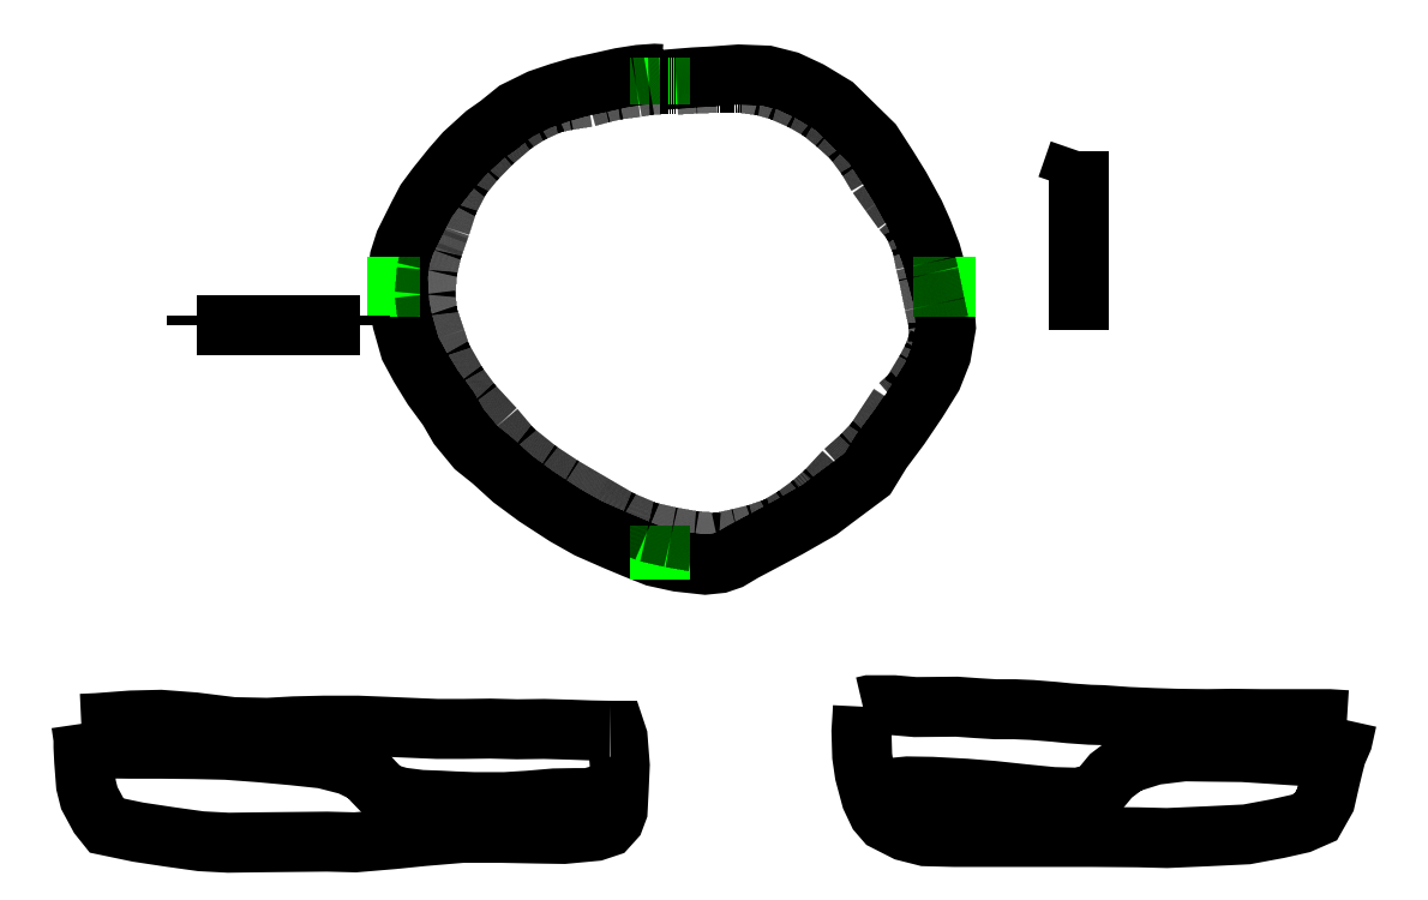
<metadata>
{"format":"dxf","ext":"dxf","renderer":"ezdxf+matplotlib","layout":"modelspace","background":"white","min_lineweight":24,"dpi":150}
</metadata>
<code>
0
SECTION
2
ENTITIES
0
POLYLINE
8
LAYER1
66
     1
0
VERTEX
8
LAYER1
10
1.414e+04
20
2.645e+04
0
VERTEX
8
LAYER1
10
1.393e+04
20
2.646e+04
0
VERTEX
8
LAYER1
10
1.346e+04
20
2.643e+04
0
VERTEX
8
LAYER1
10
1.29e+04
20
2.634e+04
0
VERTEX
8
LAYER1
10
1.226e+04
20
2.62e+04
0
VERTEX
8
LAYER1
10
1.16e+04
20
2.605e+04
0
VERTEX
8
LAYER1
10
1.103e+04
20
2.589e+04
0
VERTEX
8
LAYER1
10
1.045e+04
20
2.569e+04
0
VERTEX
8
LAYER1
10
9733
20
2.534e+04
0
VERTEX
8
LAYER1
10
9214
20
2.492e+04
0
VERTEX
8
LAYER1
10
8806
20
2.463e+04
0
VERTEX
8
LAYER1
10
8188
20
2.407e+04
0
VERTEX
8
LAYER1
10
7802
20
2.363e+04
0
VERTEX
8
LAYER1
10
7349
20
2.306e+04
0
VERTEX
8
LAYER1
10
7029
20
2.263e+04
0
VERTEX
8
LAYER1
10
6797
20
2.219e+04
0
VERTEX
8
LAYER1
10
6389
20
2.137e+04
0
VERTEX
8
LAYER1
10
6235
20
2.089e+04
0
VERTEX
8
LAYER1
10
6168
20
2.034e+04
0
VERTEX
8
LAYER1
10
6213
20
1.952e+04
0
VERTEX
8
LAYER1
10
6312
20
1.899e+04
0
VERTEX
8
LAYER1
10
6544
20
1.817e+04
0
VERTEX
8
LAYER1
10
6842
20
1.762e+04
0
VERTEX
8
LAYER1
10
7228
20
1.699e+04
0
VERTEX
8
LAYER1
10
7691
20
1.636e+04
0
VERTEX
8
LAYER1
10
8011
20
1.581e+04
0
VERTEX
8
LAYER1
10
8530
20
1.518e+04
0
VERTEX
8
LAYER1
10
9026
20
1.479e+04
0
VERTEX
8
LAYER1
10
9633
20
1.423e+04
0
VERTEX
8
LAYER1
10
1.035e+04
20
1.371e+04
0
VERTEX
8
LAYER1
10
1.123e+04
20
1.313e+04
0
VERTEX
8
LAYER1
10
1.192e+04
20
1.275e+04
0
VERTEX
8
LAYER1
10
1.272e+04
20
1.239e+04
0
VERTEX
8
LAYER1
10
1.333e+04
20
1.214e+04
0
VERTEX
8
LAYER1
10
1.394e+04
20
1.19e+04
0
VERTEX
8
LAYER1
10
1.464e+04
20
1.174e+04
0
VERTEX
8
LAYER1
10
1.515e+04
20
1.169e+04
0
VERTEX
8
LAYER1
10
1.545e+04
20
1.165e+04
0
VERTEX
8
LAYER1
10
1.588e+04
20
1.17e+04
0
VERTEX
8
LAYER1
10
1.62e+04
20
1.181e+04
0
VERTEX
8
LAYER1
10
1.661e+04
20
1.205e+04
0
VERTEX
8
LAYER1
10
1.736e+04
20
1.245e+04
0
VERTEX
8
LAYER1
10
1.795e+04
20
1.277e+04
0
VERTEX
8
LAYER1
10
1.89e+04
20
1.331e+04
0
VERTEX
8
LAYER1
10
1.931e+04
20
1.362e+04
0
VERTEX
8
LAYER1
10
2.035e+04
20
1.439e+04
0
VERTEX
8
LAYER1
10
2.077e+04
20
1.507e+04
0
VERTEX
8
LAYER1
10
2.132e+04
20
1.581e+04
0
VERTEX
8
LAYER1
10
2.185e+04
20
1.66e+04
0
VERTEX
8
LAYER1
10
2.23e+04
20
1.732e+04
0
VERTEX
8
LAYER1
10
2.257e+04
20
1.8e+04
0
VERTEX
8
LAYER1
10
2.271e+04
20
1.883e+04
0
VERTEX
8
LAYER1
10
2.265e+04
20
1.958e+04
0
VERTEX
8
LAYER1
10
2.243e+04
20
2.044e+04
0
VERTEX
8
LAYER1
10
2.226e+04
20
2.107e+04
0
VERTEX
8
LAYER1
10
2.2e+04
20
2.172e+04
0
VERTEX
8
LAYER1
10
2.177e+04
20
2.224e+04
0
VERTEX
8
LAYER1
10
2.133e+04
20
2.304e+04
0
VERTEX
8
LAYER1
10
2.096e+04
20
2.365e+04
0
VERTEX
8
LAYER1
10
2.049e+04
20
2.436e+04
0
VERTEX
8
LAYER1
10
1.998e+04
20
2.486e+04
0
VERTEX
8
LAYER1
10
1.934e+04
20
2.549e+04
0
VERTEX
8
LAYER1
10
1.859e+04
20
2.594e+04
0
VERTEX
8
LAYER1
10
1.795e+04
20
2.624e+04
0
VERTEX
8
LAYER1
10
1.73e+04
20
2.641e+04
0
VERTEX
8
LAYER1
10
1.646e+04
20
2.644e+04
0
VERTEX
8
LAYER1
10
1.571e+04
20
2.638e+04
0
VERTEX
8
LAYER1
10
1.511e+04
20
2.635e+04
0
VERTEX
8
LAYER1
10
1.457e+04
20
2.631e+04
0
VERTEX
8
LAYER1
10
1.417e+04
20
2.627e+04
0
VERTEX
8
LAYER1
10
1.417e+04
20
2.627e+04
0
SEQEND
8
LAYER1
0
POLYLINE
8
LAYER1
66
     1
0
VERTEX
8
LAYER1
10
1.408e+04
20
2.696e+04
0
VERTEX
8
LAYER1
10
1.408e+04
20
2.552e+04
0
SEQEND
8
LAYER1
0
POLYLINE
8
LAYER1
66
     1
0
VERTEX
8
LAYER1
10
1.408e+04
20
1.282e+04
0
VERTEX
8
LAYER1
10
1.408e+04
20
1.121e+04
0
SEQEND
8
LAYER1
0
POLYLINE
8
LAYER1
66
     1
0
VERTEX
8
LAYER1
10
5264
20
2.003e+04
0
VERTEX
8
LAYER1
10
6842
20
2.003e+04
0
SEQEND
8
LAYER1
0
POLYLINE
8
LAYER1
66
     1
0
VERTEX
8
LAYER1
10
2.171e+04
20
2.003e+04
0
VERTEX
8
LAYER1
10
2.36e+04
20
2.003e+04
0
SEQEND
8
LAYER1
0
POLYLINE
8
LAYER1
66
     1
0
VERTEX
8
LAYER1
10
1.409e+04
20
2.614e+04
0
VERTEX
8
LAYER1
10
1.375e+04
20
2.613e+04
0
VERTEX
8
LAYER1
10
1.337e+04
20
2.606e+04
0
VERTEX
8
LAYER1
10
1.277e+04
20
2.599e+04
0
VERTEX
8
LAYER1
10
1.234e+04
20
2.589e+04
0
VERTEX
8
LAYER1
10
1.19e+04
20
2.577e+04
0
VERTEX
8
LAYER1
10
1.127e+04
20
2.567e+04
0
VERTEX
8
LAYER1
10
1.081e+04
20
2.557e+04
0
VERTEX
8
LAYER1
10
1.019e+04
20
2.528e+04
0
VERTEX
8
LAYER1
10
9666
20
2.495e+04
0
VERTEX
8
LAYER1
10
9026
20
2.44e+04
0
VERTEX
8
LAYER1
10
8519
20
2.388e+04
0
VERTEX
8
LAYER1
10
8077
20
2.334e+04
0
VERTEX
8
LAYER1
10
7691
20
2.26e+04
0
VERTEX
8
LAYER1
10
7460
20
2.188e+04
0
VERTEX
8
LAYER1
10
7206
20
2.116e+04
0
VERTEX
8
LAYER1
10
7062
20
2.055e+04
0
VERTEX
8
LAYER1
10
6996
20
1.981e+04
0
VERTEX
8
LAYER1
10
7073
20
1.917e+04
0
VERTEX
8
LAYER1
10
7316
20
1.845e+04
0
VERTEX
8
LAYER1
10
7493
20
1.792e+04
0
VERTEX
8
LAYER1
10
7967
20
1.709e+04
0
VERTEX
8
LAYER1
10
8408
20
1.65e+04
0
VERTEX
8
LAYER1
10
9093
20
1.576e+04
0
VERTEX
8
LAYER1
10
9633
20
1.512e+04
0
VERTEX
8
LAYER1
10
1.042e+04
20
1.449e+04
0
VERTEX
8
LAYER1
10
1.113e+04
20
1.401e+04
0
VERTEX
8
LAYER1
10
1.209e+04
20
1.345e+04
0
VERTEX
8
LAYER1
10
1.289e+04
20
1.299e+04
0
VERTEX
8
LAYER1
10
1.369e+04
20
1.265e+04
0
VERTEX
8
LAYER1
10
1.441e+04
20
1.248e+04
0
VERTEX
8
LAYER1
10
1.511e+04
20
1.236e+04
0
VERTEX
8
LAYER1
10
1.585e+04
20
1.23e+04
0
VERTEX
8
LAYER1
10
1.646e+04
20
1.244e+04
0
VERTEX
8
LAYER1
10
1.699e+04
20
1.257e+04
0
VERTEX
8
LAYER1
10
1.76e+04
20
1.278e+04
0
VERTEX
8
LAYER1
10
1.814e+04
20
1.31e+04
0
VERTEX
8
LAYER1
10
1.864e+04
20
1.346e+04
0
VERTEX
8
LAYER1
10
1.908e+04
20
1.385e+04
0
VERTEX
8
LAYER1
10
1.965e+04
20
1.447e+04
0
VERTEX
8
LAYER1
10
2.017e+04
20
1.493e+04
0
VERTEX
8
LAYER1
10
2.057e+04
20
1.535e+04
0
VERTEX
8
LAYER1
10
2.13e+04
20
1.645e+04
0
VERTEX
8
LAYER1
10
2.166e+04
20
1.677e+04
0
VERTEX
8
LAYER1
10
2.211e+04
20
1.752e+04
0
VERTEX
8
LAYER1
10
2.232e+04
20
1.792e+04
0
VERTEX
8
LAYER1
10
2.25e+04
20
1.841e+04
0
VERTEX
8
LAYER1
10
2.249e+04
20
1.896e+04
0
VERTEX
8
LAYER1
10
2.237e+04
20
1.951e+04
0
VERTEX
8
LAYER1
10
2.218e+04
20
2.043e+04
0
VERTEX
8
LAYER1
10
2.21e+04
20
2.075e+04
0
VERTEX
8
LAYER1
10
2.198e+04
20
2.133e+04
0
VERTEX
8
LAYER1
10
2.171e+04
20
2.197e+04
0
VERTEX
8
LAYER1
10
2.141e+04
20
2.233e+04
0
VERTEX
8
LAYER1
10
2.103e+04
20
2.285e+04
0
VERTEX
8
LAYER1
10
2.065e+04
20
2.339e+04
0
VERTEX
8
LAYER1
10
2.033e+04
20
2.393e+04
0
VERTEX
8
LAYER1
10
1.991e+04
20
2.45e+04
0
VERTEX
8
LAYER1
10
1.94e+04
20
2.496e+04
0
VERTEX
8
LAYER1
10
1.892e+04
20
2.535e+04
0
VERTEX
8
LAYER1
10
1.837e+04
20
2.567e+04
0
VERTEX
8
LAYER1
10
1.772e+04
20
2.595e+04
0
VERTEX
8
LAYER1
10
1.717e+04
20
2.611e+04
0
VERTEX
8
LAYER1
10
1.653e+04
20
2.62e+04
0
VERTEX
8
LAYER1
10
1.578e+04
20
2.62e+04
0
VERTEX
8
LAYER1
10
1.516e+04
20
2.617e+04
0
VERTEX
8
LAYER1
10
1.458e+04
20
2.614e+04
0
VERTEX
8
LAYER1
10
1.409e+04
20
2.614e+04
0
SEQEND
8
LAYER1
0
POLYLINE
8
LAYER1
66
     1
0
VERTEX
8
LAYER1
10
2.02e+04
20
7370
0
VERTEX
8
LAYER1
10
2.039e+04
20
7414
0
VERTEX
8
LAYER1
10
2.114e+04
20
7414
0
VERTEX
8
LAYER1
10
2.178e+04
20
7359
0
VERTEX
8
LAYER1
10
2.304e+04
20
7370
0
VERTEX
8
LAYER1
10
2.366e+04
20
7326
0
VERTEX
8
LAYER1
10
2.42e+04
20
7293
0
VERTEX
8
LAYER1
10
2.478e+04
20
7293
0
VERTEX
8
LAYER1
10
2.53e+04
20
7271
0
VERTEX
8
LAYER1
10
2.599e+04
20
7216
0
VERTEX
8
LAYER1
10
2.643e+04
20
7172
0
VERTEX
8
LAYER1
10
2.705e+04
20
7127
0
VERTEX
8
LAYER1
10
2.742e+04
20
7116
0
VERTEX
8
LAYER1
10
2.819e+04
20
7061
0
VERTEX
8
LAYER1
10
2.898e+04
20
7028
0
VERTEX
8
LAYER1
10
2.968e+04
20
7006
0
VERTEX
8
LAYER1
10
3.059e+04
20
6995
0
VERTEX
8
LAYER1
10
3.133e+04
20
7006
0
VERTEX
8
LAYER1
10
3.223e+04
20
6995
0
VERTEX
8
LAYER1
10
3.295e+04
20
6995
0
VERTEX
8
LAYER1
10
3.376e+04
20
6995
0
VERTEX
8
LAYER1
10
3.427e+04
20
6995
0
VERTEX
8
LAYER1
10
3.48e+04
20
6962
0
SEQEND
8
LAYER1
0
POLYLINE
8
LAYER1
66
     1
0
VERTEX
8
LAYER1
10
2.02e+04
20
7370
0
VERTEX
8
LAYER1
10
2.019e+04
20
7150
0
VERTEX
8
LAYER1
10
2.016e+04
20
6631
0
VERTEX
8
LAYER1
10
2.018e+04
20
5880
0
VERTEX
8
LAYER1
10
2.026e+04
20
5351
0
VERTEX
8
LAYER1
10
2.046e+04
20
4611
0
VERTEX
8
LAYER1
10
2.067e+04
20
4170
0
VERTEX
8
LAYER1
10
2.088e+04
20
3927
0
VERTEX
8
LAYER1
10
2.148e+04
20
3618
0
VERTEX
8
LAYER1
10
2.209e+04
20
3464
0
VERTEX
8
LAYER1
10
2.296e+04
20
3442
0
VERTEX
8
LAYER1
10
2.412e+04
20
3442
0
VERTEX
8
LAYER1
10
2.593e+04
20
3442
0
VERTEX
8
LAYER1
10
2.713e+04
20
3442
0
VERTEX
8
LAYER1
10
2.85e+04
20
3431
0
VERTEX
8
LAYER1
10
2.937e+04
20
3409
0
VERTEX
8
LAYER1
10
3.064e+04
20
3464
0
VERTEX
8
LAYER1
10
3.178e+04
20
3519
0
VERTEX
8
LAYER1
10
3.273e+04
20
3696
0
VERTEX
8
LAYER1
10
3.341e+04
20
3850
0
VERTEX
8
LAYER1
10
3.387e+04
20
4049
0
VERTEX
8
LAYER1
10
3.415e+04
20
4556
0
VERTEX
8
LAYER1
10
3.43e+04
20
5185
0
VERTEX
8
LAYER1
10
3.44e+04
20
5594
0
VERTEX
8
LAYER1
10
3.448e+04
20
5936
0
VERTEX
8
LAYER1
10
3.467e+04
20
6366
0
VERTEX
8
LAYER1
10
3.48e+04
20
6962
0
SEQEND
8
LAYER1
0
POLYLINE
8
LAYER1
66
     1
0
VERTEX
8
LAYER1
10
2.046e+04
20
4611
0
VERTEX
8
LAYER1
10
2.086e+04
20
4898
0
VERTEX
8
LAYER1
10
2.155e+04
20
4965
0
VERTEX
8
LAYER1
10
2.228e+04
20
4954
0
VERTEX
8
LAYER1
10
2.331e+04
20
4898
0
VERTEX
8
LAYER1
10
2.412e+04
20
4832
0
VERTEX
8
LAYER1
10
2.505e+04
20
4733
0
VERTEX
8
LAYER1
10
2.594e+04
20
4645
0
VERTEX
8
LAYER1
10
2.676e+04
20
4623
0
VERTEX
8
LAYER1
10
2.727e+04
20
4777
0
VERTEX
8
LAYER1
10
2.769e+04
20
5285
0
VERTEX
8
LAYER1
10
2.818e+04
20
5660
0
VERTEX
8
LAYER1
10
2.899e+04
20
5914
0
VERTEX
8
LAYER1
10
2.989e+04
20
6024
0
VERTEX
8
LAYER1
10
3.068e+04
20
6013
0
VERTEX
8
LAYER1
10
3.166e+04
20
6002
0
VERTEX
8
LAYER1
10
3.252e+04
20
5947
0
VERTEX
8
LAYER1
10
3.319e+04
20
5903
0
VERTEX
8
LAYER1
10
3.39e+04
20
5858
0
VERTEX
8
LAYER1
10
3.448e+04
20
5936
0
SEQEND
8
LAYER1
0
POLYLINE
8
LAYER1
66
     1
0
VERTEX
8
LAYER1
10
-3370
20
6854
0
VERTEX
8
LAYER1
10
-2896
20
6876
0
VERTEX
8
LAYER1
10
-1870
20
6953
0
VERTEX
8
LAYER1
10
-975.7
20
6975
0
VERTEX
8
LAYER1
10
39.48
20
6898
0
VERTEX
8
LAYER1
10
1198
20
6754
0
VERTEX
8
LAYER1
10
2246
20
6732
0
VERTEX
8
LAYER1
10
3041
20
6776
0
VERTEX
8
LAYER1
10
3946
20
6798
0
VERTEX
8
LAYER1
10
4972
20
6798
0
VERTEX
8
LAYER1
10
5789
20
6765
0
VERTEX
8
LAYER1
10
7367
20
6699
0
VERTEX
8
LAYER1
10
8161
20
6699
0
VERTEX
8
LAYER1
10
8967
20
6710
0
VERTEX
8
LAYER1
10
9772
20
6688
0
VERTEX
8
LAYER1
10
1.059e+04
20
6699
0
VERTEX
8
LAYER1
10
1.138e+04
20
6677
0
VERTEX
8
LAYER1
10
1.2e+04
20
6655
0
VERTEX
8
LAYER1
10
1.259e+04
20
6644
0
SEQEND
8
LAYER1
0
POLYLINE
8
LAYER1
66
     1
0
VERTEX
8
LAYER1
10
1.259e+04
20
6644
0
VERTEX
8
LAYER1
10
1.274e+04
20
6644
0
VERTEX
8
LAYER1
10
1.281e+04
20
6445
0
VERTEX
8
LAYER1
10
1.287e+04
20
5607
0
VERTEX
8
LAYER1
10
1.284e+04
20
4867
0
VERTEX
8
LAYER1
10
1.281e+04
20
4238
0
VERTEX
8
LAYER1
10
1.271e+04
20
3974
0
VERTEX
8
LAYER1
10
1.25e+04
20
3742
0
VERTEX
8
LAYER1
10
1.213e+04
20
3620
0
VERTEX
8
LAYER1
10
1.118e+04
20
3532
0
VERTEX
8
LAYER1
10
1.047e+04
20
3543
0
VERTEX
8
LAYER1
10
9320
20
3565
0
VERTEX
8
LAYER1
10
8117
20
3565
0
VERTEX
8
LAYER1
10
6936
20
3466
0
VERTEX
8
LAYER1
10
6064
20
3378
0
VERTEX
8
LAYER1
10
4895
20
3278
0
VERTEX
8
LAYER1
10
4045
20
3300
0
VERTEX
8
LAYER1
10
1871
20
3278
0
VERTEX
8
LAYER1
10
1066
20
3267
0
VERTEX
8
LAYER1
10
238.1
20
3311
0
VERTEX
8
LAYER1
10
-710.9
20
3444
0
VERTEX
8
LAYER1
10
-1660
20
3587
0
VERTEX
8
LAYER1
10
-2609
20
3786
0
VERTEX
8
LAYER1
10
-2830
20
4062
0
VERTEX
8
LAYER1
10
-3128
20
4614
0
VERTEX
8
LAYER1
10
-3227
20
5011
0
VERTEX
8
LAYER1
10
-3282
20
5728
0
VERTEX
8
LAYER1
10
-3304
20
6158
0
VERTEX
8
LAYER1
10
-3304
20
6401
0
VERTEX
8
LAYER1
10
-3370
20
6854
0
SEQEND
8
LAYER1
0
POLYLINE
8
LAYER1
66
     1
0
VERTEX
8
LAYER1
10
-3304
20
6158
0
VERTEX
8
LAYER1
10
-3128
20
6125
0
VERTEX
8
LAYER1
10
-2708
20
6114
0
VERTEX
8
LAYER1
10
-1892
20
6103
0
VERTEX
8
LAYER1
10
-964.7
20
6103
0
VERTEX
8
LAYER1
10
61.56
20
6092
0
VERTEX
8
LAYER1
10
1011
20
6070
0
VERTEX
8
LAYER1
10
2037
20
5993
0
VERTEX
8
LAYER1
10
3008
20
5905
0
VERTEX
8
LAYER1
10
3935
20
5805
0
VERTEX
8
LAYER1
10
4707
20
5607
0
VERTEX
8
LAYER1
10
5226
20
5353
0
VERTEX
8
LAYER1
10
5435
20
5121
0
VERTEX
8
LAYER1
10
5767
20
4779
0
VERTEX
8
LAYER1
10
6263
20
4636
0
VERTEX
8
LAYER1
10
6870
20
4558
0
VERTEX
8
LAYER1
10
7466
20
4536
0
VERTEX
8
LAYER1
10
7885
20
4514
0
VERTEX
8
LAYER1
10
8470
20
4492
0
VERTEX
8
LAYER1
10
9408
20
4492
0
VERTEX
8
LAYER1
10
1.013e+04
20
4536
0
VERTEX
8
LAYER1
10
1.09e+04
20
4603
0
VERTEX
8
LAYER1
10
1.152e+04
20
4614
0
VERTEX
8
LAYER1
10
1.195e+04
20
4614
0
VERTEX
8
LAYER1
10
1.284e+04
20
4867
0
SEQEND
8
LAYER1
0
POLYLINE
8
LAYER1
66
     1
0
VERTEX
8
LAYER1
10
120.6
20
1.888e+04
0
VERTEX
8
LAYER1
10
2583
20
1.888e+04
0
SEQEND
8
LAYER1
0
POLYLINE
8
LAYER1
66
     1
0
VERTEX
8
LAYER1
10
2.673e+04
20
2.413e+04
0
VERTEX
8
LAYER1
10
2.673e+04
20
1.872e+04
0
SEQEND
8
LAYER1
0
POLYLINE
8
LAYER1
66
     1
0
VERTEX
8
LAYER1
10
120.6
20
1.917e+04
0
VERTEX
8
LAYER1
10
120.6
20
1.888e+04
0
SEQEND
8
LAYER1
0
POLYLINE
8
LAYER1
66
     1
0
VERTEX
8
LAYER1
10
2583
20
1.888e+04
0
VERTEX
8
LAYER1
10
120.6
20
1.888e+04
0
SEQEND
8
LAYER1
0
POLYLINE
8
LAYER1
66
     1
0
VERTEX
8
LAYER1
10
2.673e+04
20
1.872e+04
0
VERTEX
8
LAYER1
10
2.673e+04
20
2.413e+04
0
SEQEND
8
LAYER1
0
POLYLINE
8
LAYER1
66
     1
0
VERTEX
8
LAYER1
10
2.673e+04
20
2.413e+04
0
VERTEX
8
LAYER1
10
2.636e+04
20
2.306e+04
0
SEQEND
8
LAYER1
0
POLYLINE
8
LAYER1
66
     1
0
VERTEX
8
LAYER1
10
2583
20
1.888e+04
0
VERTEX
8
LAYER1
10
5045
20
1.888e+04
0
SEQEND
8
LAYER1
0
POLYLINE
8
LAYER1
66
     1
0
VERTEX
8
LAYER1
10
5045
20
1.917e+04
0
VERTEX
8
LAYER1
10
5045
20
1.888e+04
0
SEQEND
8
LAYER1
0
ENDSEC
0
EOF

</code>
